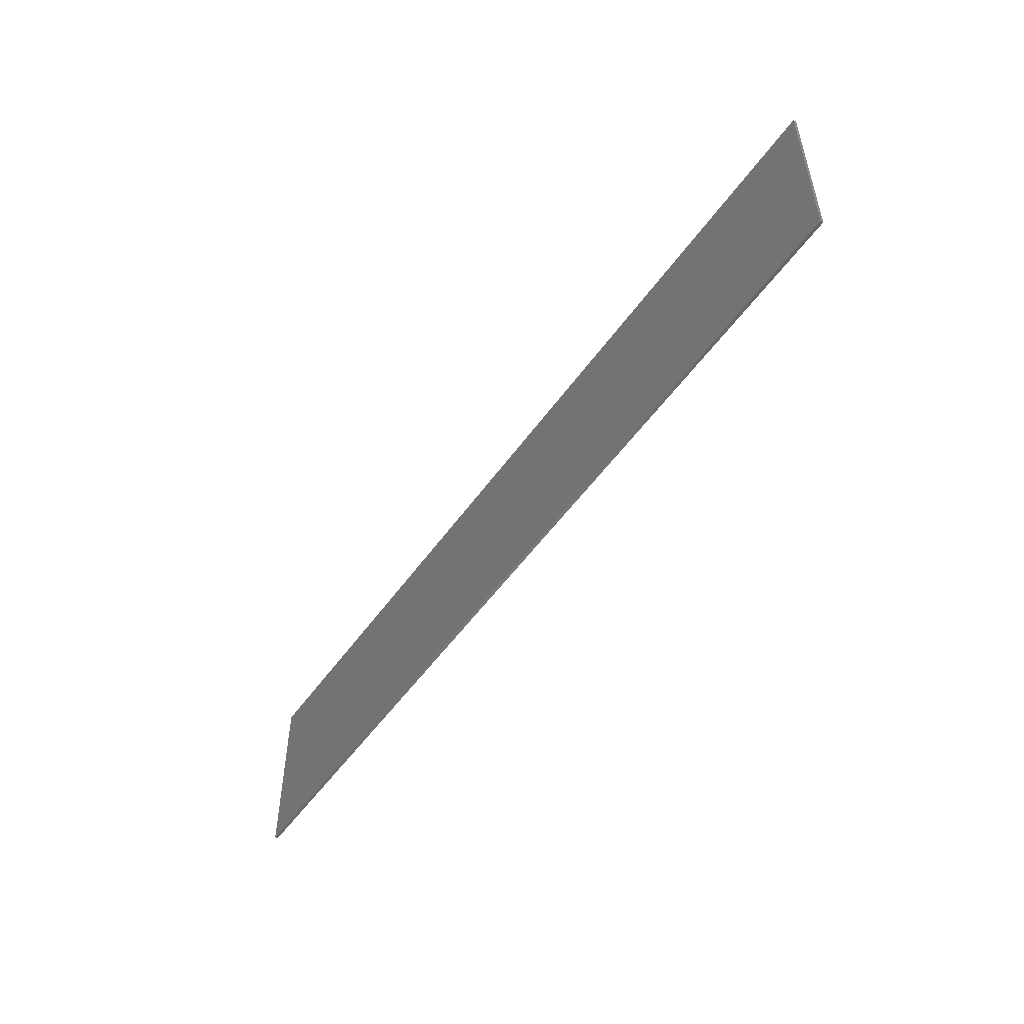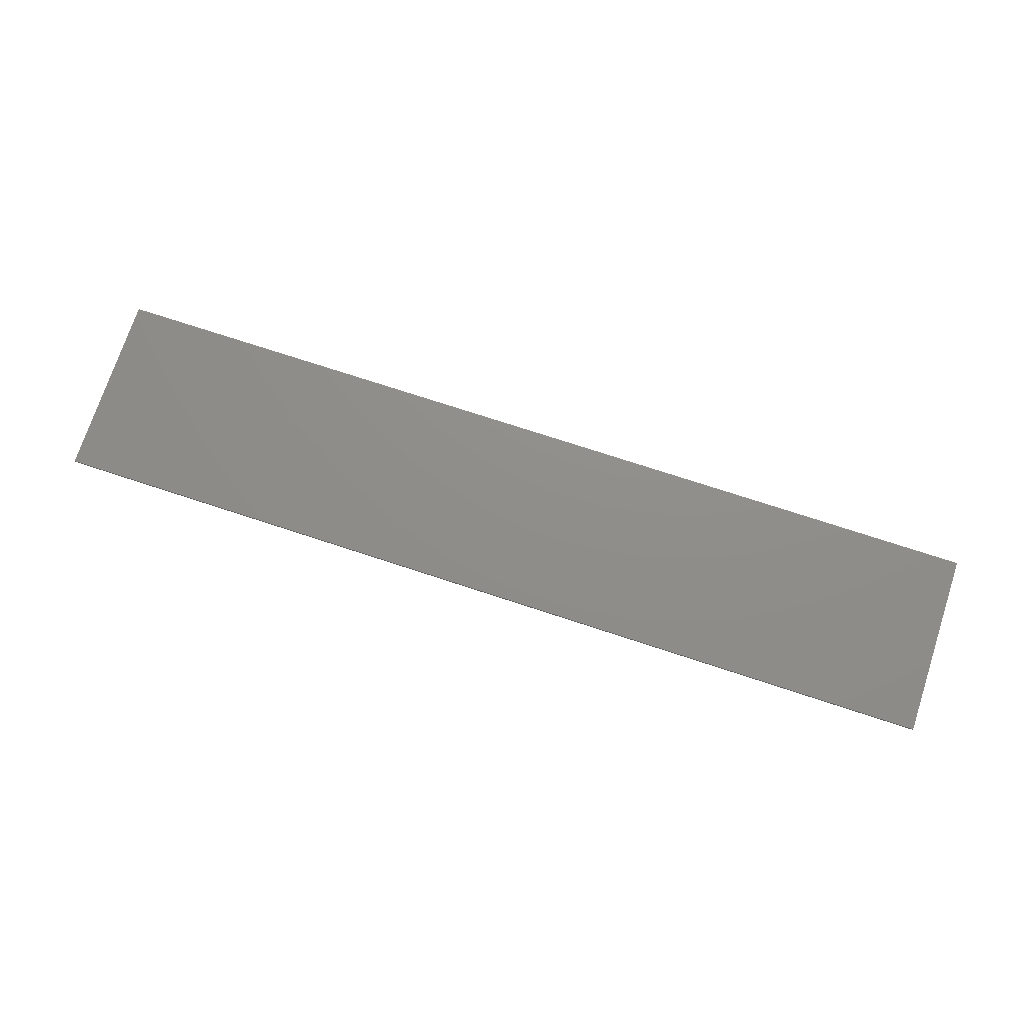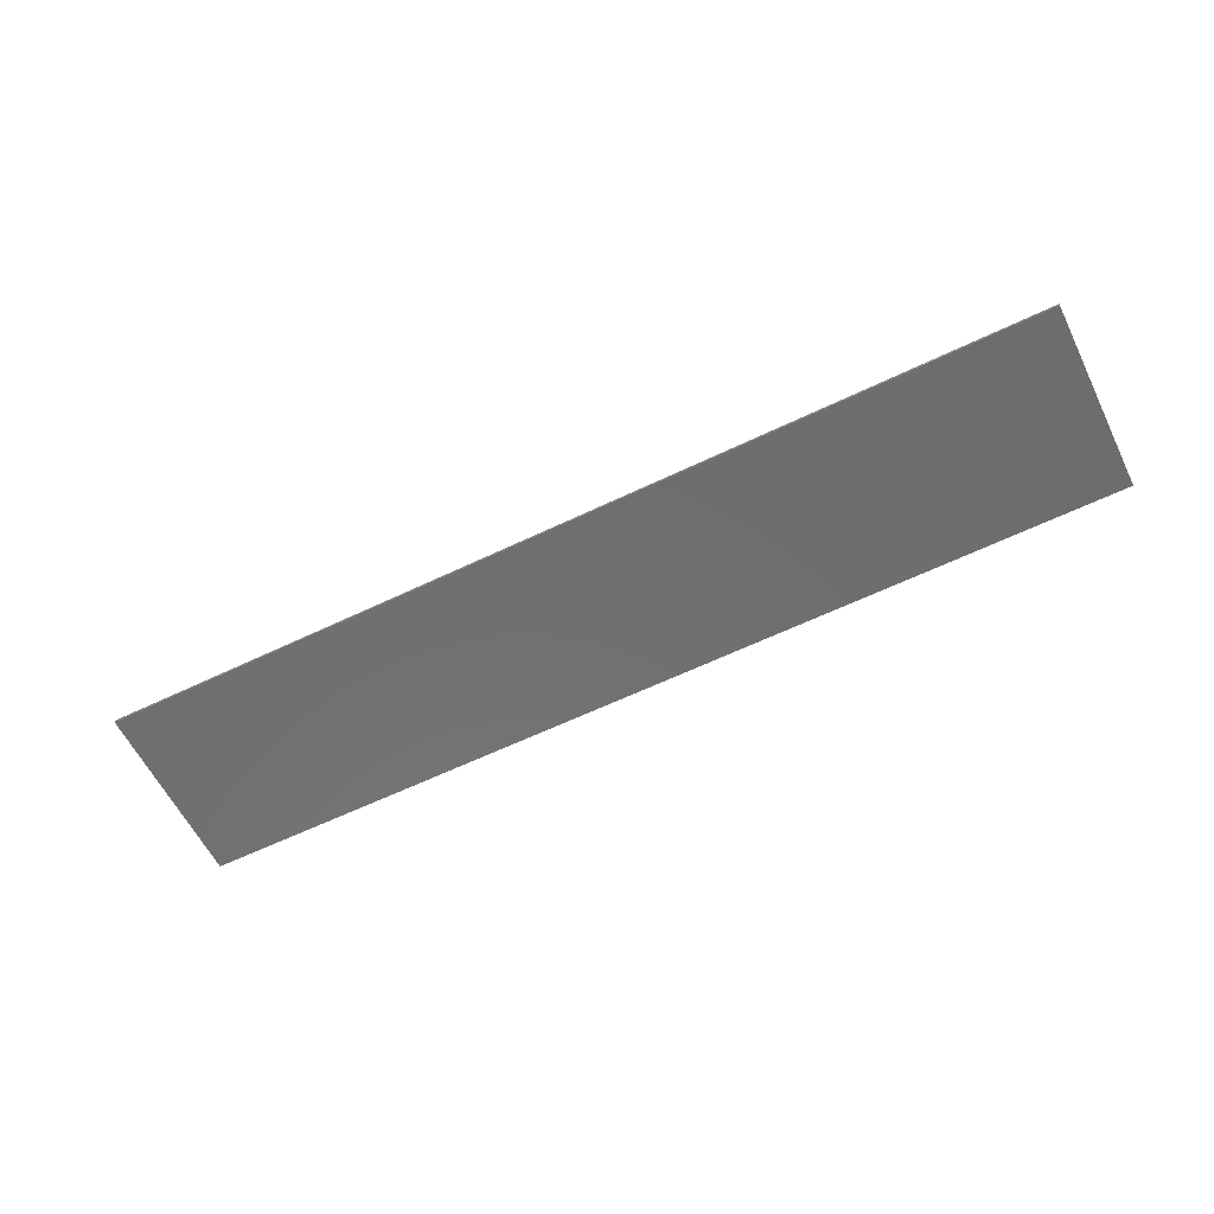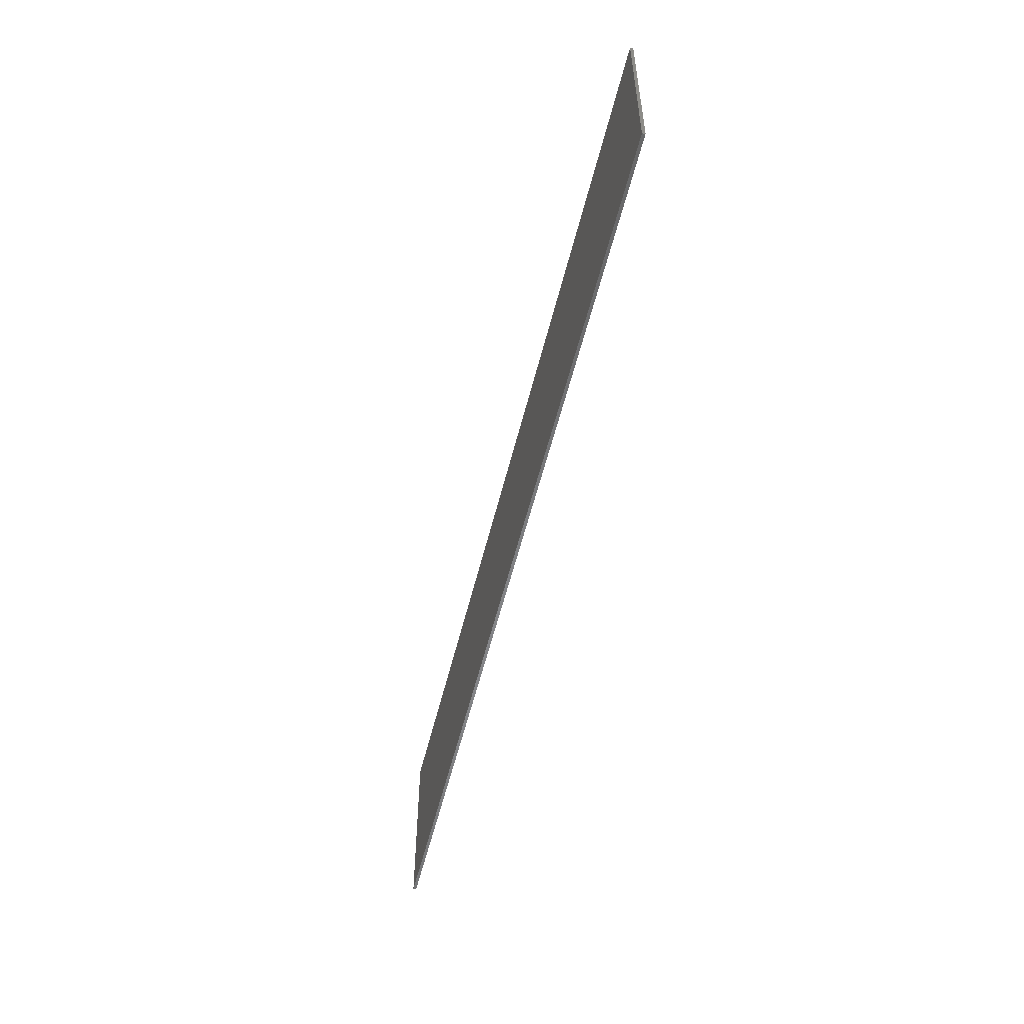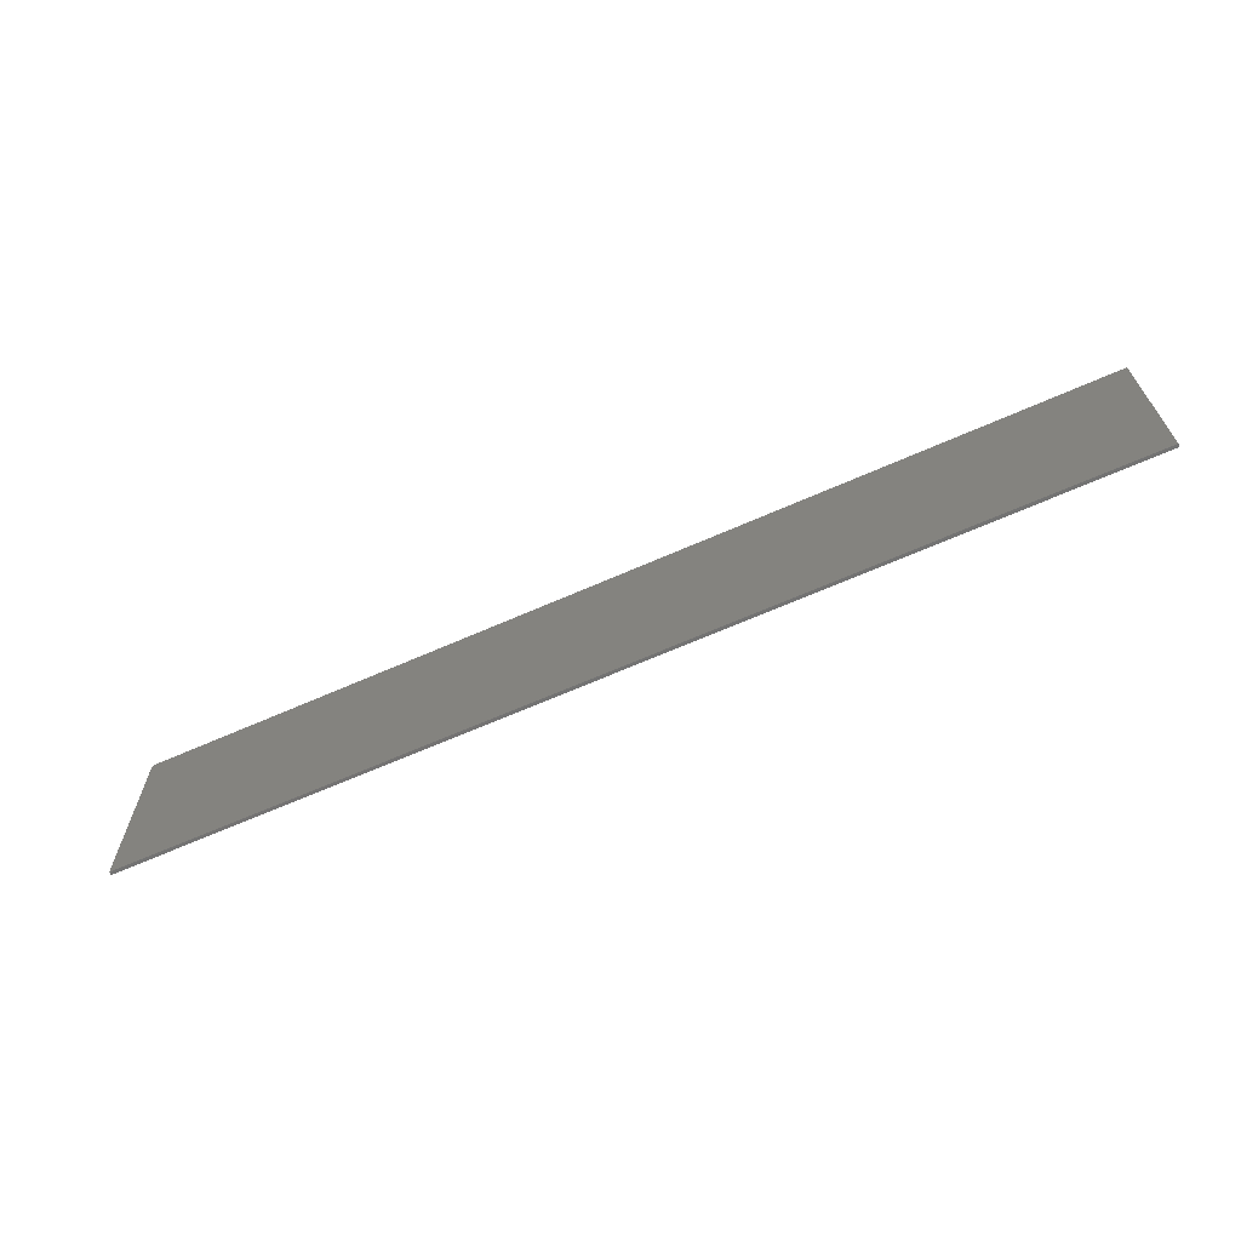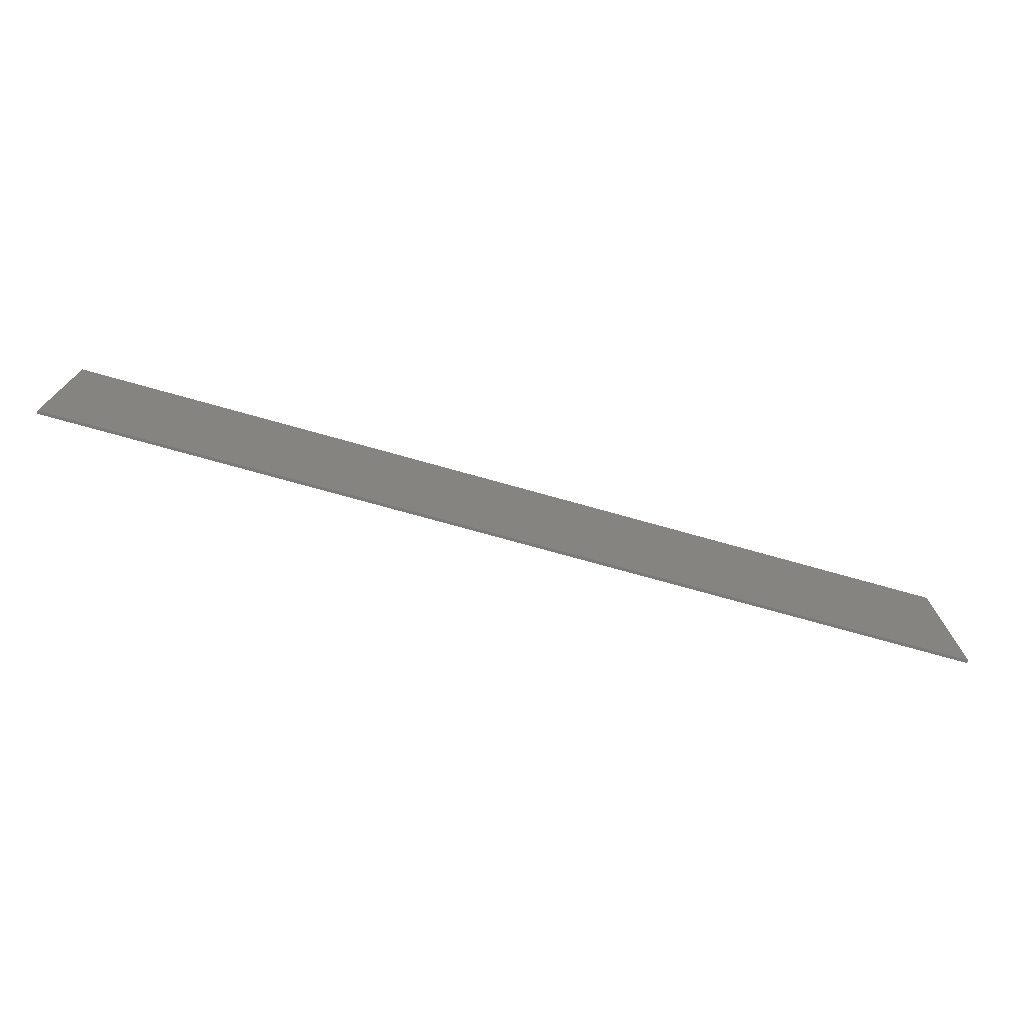
<metadata>
{"format":"stl","ext":"stl","renderer":"f3d","projection":"perspective","resolution":1024,"background":"white","views":[{"elev":-51.5,"azim":56.0,"up":"+Z"},{"elev":73.5,"azim":18.2,"up":"+Y"},{"elev":-60.2,"azim":-153.7,"up":"+Y"},{"elev":-54.1,"azim":-103.5,"up":"+Z"},{"elev":-65.4,"azim":-156.0,"up":"+Z"},{"elev":-73.5,"azim":-15.7,"up":"+Z"}]}
</metadata>
<code>
# stl→obj: 145 verts, 278 faces
v 15 0 3
v 15 0 -3
v -15 0 -3
v -15 0 3
v -15 -0.1 3
v 15 -0.1 3
v -15 -0.1 -3
v 15 -0.1 -3
v 1.22 -0.1 -0.5052
v 1.32 -0.1 0
v 0.64 -0.1 0
v 0.5913 -0.1 -0.2449
v 0.9334 -0.1 -0.9334
v 0.4526 -0.1 -0.4526
v 0.5052 -0.1 -1.22
v 0.2449 -0.1 -0.5913
v 0 -0.1 -1.32
v 0 -0.1 -0.64
v -0.5052 -0.1 -1.22
v -0.2449 -0.1 -0.5913
v -0.9334 -0.1 -0.9334
v -0.4526 -0.1 -0.4526
v -1.22 -0.1 -0.5052
v -0.5913 -0.1 -0.2449
v -1.32 -0.1 0
v -0.64 -0.1 0
v -1.22 -0.1 0.5052
v -0.5913 -0.1 0.2449
v -0.9334 -0.1 0.9334
v -0.4526 -0.1 0.4526
v -0.5052 -0.1 1.22
v -0.2449 -0.1 0.5913
v 0 -0.1 1.32
v 0 -0.1 0.64
v 0.5052 -0.1 1.22
v 0.2449 -0.1 0.5913
v 0.9334 -0.1 0.9334
v 0.4526 -0.1 0.4526
v 1.22 -0.1 0.5052
v 0.5913 -0.1 0.2449
v -4 -0.1 2.36
v -6.64 -0.1 2.36
v -6.64 -0.1 0
v -6.64 -0.1 -2.36
v -4 -0.1 -2.36
v 6.64 -0.1 2.36
v 4 -0.1 2.36
v 6.64 -0.1 0
v 4 -0.1 -2.36
v 6.64 -0.1 -2.36
v -3.28 -0.1 1.6
v -4.4 -0.1 0.52
v -2.2 -0.1 0.52
v -2.106 -0.1 0.8725
v -1.612 -0.1 1.612
v 0 -0.1 2.28
v 0 -0.1 2.36
v -0.8725 -0.1 2.106
v 2.2 -0.1 0.52
v 4.4 -0.1 0.52
v 3.28 -0.1 1.6
v 2.106 -0.1 0.8725
v 1.612 -0.1 1.612
v 0.8725 -0.1 2.106
v -2.2 -0.1 -0.52
v -4.4 -0.1 -0.52
v -3.28 -0.1 -1.6
v -2.106 -0.1 -0.8725
v -1.612 -0.1 -1.612
v 0 -0.1 -2.36
v 0 -0.1 -2.28
v -0.8725 -0.1 -2.106
v 0.8725 -0.1 -2.106
v 1.612 -0.1 -1.612
v 3.28 -0.1 -1.6
v 4.4 -0.1 -0.52
v 2.2 -0.1 -0.52
v 2.106 -0.1 -0.8725
v 0 -0.1 0
v -0.3326 -0.1 0.1378
v -0.36 -0.1 0
v -0.3326 -0.1 -0.1378
v -0.2546 -0.1 -0.2546
v -0.1378 -0.1 -0.3326
v 0 -0.1 -0.36
v 0.1378 -0.1 -0.3326
v 0.2546 -0.1 -0.2546
v 0.3326 -0.1 -0.1378
v 0.36 -0.1 0
v 0.3326 -0.1 0.1378
v 0.2546 -0.1 0.2546
v 0.1378 -0.1 0.3326
v 0 -0.1 0.36
v -0.1378 -0.1 0.3326
v -0.2546 -0.1 0.2546
v -1.478 -0.1 0.6123
v -1.6 -0.1 0
v -1.478 -0.1 -0.6123
v -1.131 -0.1 -1.131
v -0.6123 -0.1 -1.478
v 0 -0.1 -1.6
v 0.6123 -0.1 -1.478
v 1.131 -0.1 -1.131
v 1.478 -0.1 -0.6123
v 1.6 -0.1 0
v 1.478 -0.1 0.6123
v 1.131 -0.1 1.131
v 0.6123 -0.1 1.478
v 0 -0.1 1.6
v -0.6123 -0.1 1.478
v -1.131 -0.1 1.131
v 1.984 -0.1 -0.28
v 1.885 -0.1 -0.7807
v 1.442 -0.1 -1.442
v 0.7807 -0.1 -1.885
v 0 -0.1 -2.04
v -0.7807 -0.1 -1.885
v -1.442 -0.1 -1.442
v -1.885 -0.1 -0.7807
v -1.984 -0.1 -0.28
v -2.04 -0.1 0
v -1.984 -0.1 0.28
v -1.885 -0.1 0.7807
v -1.442 -0.1 1.442
v -0.7807 -0.1 1.885
v 0 -0.1 2.04
v 0.7807 -0.1 1.885
v 1.442 -0.1 1.442
v 1.885 -0.1 0.7807
v 1.984 -0.1 0.28
v 2.04 -0.1 0
v -6.24 -0.1 0
v -4 -0.1 1.96
v -3.68 -0.1 1.6
v -5.08 -0.1 0.28
v -4 -0.1 -1.96
v -3.68 -0.1 -1.6
v -5.08 -0.1 -0.28
v 5.08 -0.1 0.28
v 3.68 -0.1 1.6
v 4 -0.1 1.96
v 6.24 -0.1 0
v 4.04 -0.1 -1.96
v 3.68 -0.1 -1.6
v 5.08 -0.1 -0.28
f 1 2 3
f 3 4 1
f 5 6 1
f 1 4 5
f 7 5 4
f 4 3 7
f 8 7 3
f 3 2 8
f 6 8 2
f 2 1 6
f 9 10 11
f 11 12 9
f 13 9 12
f 12 14 13
f 15 13 14
f 14 16 15
f 17 15 16
f 16 18 17
f 19 17 18
f 18 20 19
f 21 19 20
f 20 22 21
f 23 21 22
f 22 24 23
f 25 23 24
f 24 26 25
f 27 25 26
f 26 28 27
f 29 27 28
f 28 30 29
f 31 29 30
f 30 32 31
f 33 31 32
f 32 34 33
f 35 33 34
f 34 36 35
f 37 35 36
f 36 38 37
f 39 37 38
f 38 40 39
f 10 39 40
f 40 11 10
f 41 42 43
f 43 44 45
f 46 47 48
f 48 49 50
f 51 52 53
f 53 54 51
f 51 54 55
f 55 41 51
f 56 57 41
f 41 58 56
f 41 55 58
f 59 60 61
f 61 62 59
f 63 62 61
f 61 47 63
f 47 64 63
f 56 64 47
f 47 57 56
f 65 66 67
f 67 68 65
f 69 68 67
f 67 45 69
f 45 70 71
f 71 72 45
f 69 45 72
f 71 70 49
f 49 73 71
f 74 73 49
f 75 76 77
f 77 78 75
f 75 78 74
f 74 49 75
f 79 80 81
f 81 82 79
f 79 82 83
f 83 84 79
f 79 84 85
f 85 86 79
f 79 86 87
f 87 88 79
f 79 88 89
f 89 90 79
f 79 90 91
f 91 92 79
f 79 92 93
f 93 94 79
f 79 94 95
f 95 80 79
f 89 88 12
f 12 11 89
f 88 87 14
f 14 12 88
f 16 14 87
f 87 86 16
f 86 85 18
f 18 16 86
f 20 18 85
f 85 84 20
f 22 20 84
f 84 83 22
f 24 22 83
f 83 82 24
f 26 24 82
f 82 81 26
f 28 26 81
f 81 80 28
f 95 94 32
f 32 30 95
f 30 28 80
f 80 95 30
f 34 32 94
f 94 93 34
f 36 34 93
f 93 92 36
f 38 36 92
f 92 91 38
f 91 90 40
f 40 38 91
f 90 89 11
f 11 40 90
f 25 27 96
f 96 97 25
f 23 25 97
f 97 98 23
f 21 23 98
f 98 99 21
f 19 21 99
f 99 100 19
f 17 19 100
f 100 101 17
f 15 17 101
f 101 102 15
f 13 15 102
f 102 103 13
f 9 13 103
f 103 104 9
f 10 9 104
f 104 105 10
f 39 10 105
f 105 106 39
f 37 39 106
f 106 107 37
f 35 37 107
f 107 108 35
f 33 35 108
f 108 109 33
f 31 33 109
f 109 110 31
f 29 31 110
f 110 111 29
f 27 29 111
f 111 96 27
f 112 105 104
f 104 113 112
f 113 104 103
f 103 114 113
f 114 103 102
f 102 115 114
f 115 102 101
f 101 116 115
f 116 101 100
f 100 117 116
f 117 100 99
f 99 118 117
f 118 99 98
f 98 119 118
f 119 98 97
f 97 120 119
f 121 120 97
f 97 122 121
f 97 96 123
f 123 122 97
f 96 111 124
f 124 123 96
f 124 111 110
f 110 125 124
f 125 110 109
f 109 126 125
f 126 109 108
f 108 127 126
f 127 108 107
f 107 128 127
f 128 107 106
f 106 129 128
f 129 106 105
f 105 130 129
f 131 130 105
f 105 112 131
f 54 123 124
f 124 55 54
f 55 124 125
f 125 58 55
f 58 125 126
f 126 56 58
f 56 126 127
f 127 64 56
f 64 127 128
f 128 63 64
f 63 128 129
f 129 62 63
f 114 74 78
f 78 113 114
f 74 114 115
f 115 73 74
f 73 115 116
f 116 71 73
f 71 116 117
f 117 72 71
f 72 117 118
f 118 69 72
f 69 118 119
f 119 68 69
f 53 122 123
f 123 54 53
f 129 130 59
f 59 62 129
f 119 120 65
f 65 68 119
f 113 78 77
f 77 112 113
f 41 43 132
f 132 133 41
f 51 41 133
f 133 134 51
f 135 122 53
f 53 52 135
f 134 135 52
f 52 51 134
f 132 43 45
f 45 136 132
f 136 45 67
f 67 137 136
f 65 120 138
f 138 66 65
f 66 138 137
f 137 67 66
f 135 134 133
f 133 132 135
f 136 137 138
f 138 132 136
f 135 132 138
f 138 121 135
f 122 135 121
f 121 138 120
f 59 130 139
f 139 60 59
f 60 139 140
f 140 61 60
f 61 140 141
f 141 47 61
f 47 141 142
f 142 48 47
f 49 48 142
f 142 143 49
f 75 49 143
f 143 144 75
f 76 75 144
f 144 145 76
f 77 76 145
f 145 112 77
f 139 142 141
f 141 140 139
f 143 142 145
f 145 144 143
f 145 142 139
f 139 131 145
f 139 130 131
f 131 112 145
f 42 5 7
f 7 44 42
f 8 6 46
f 46 50 8
f 8 50 44
f 44 7 8
f 5 42 46
f 46 6 5

</code>
